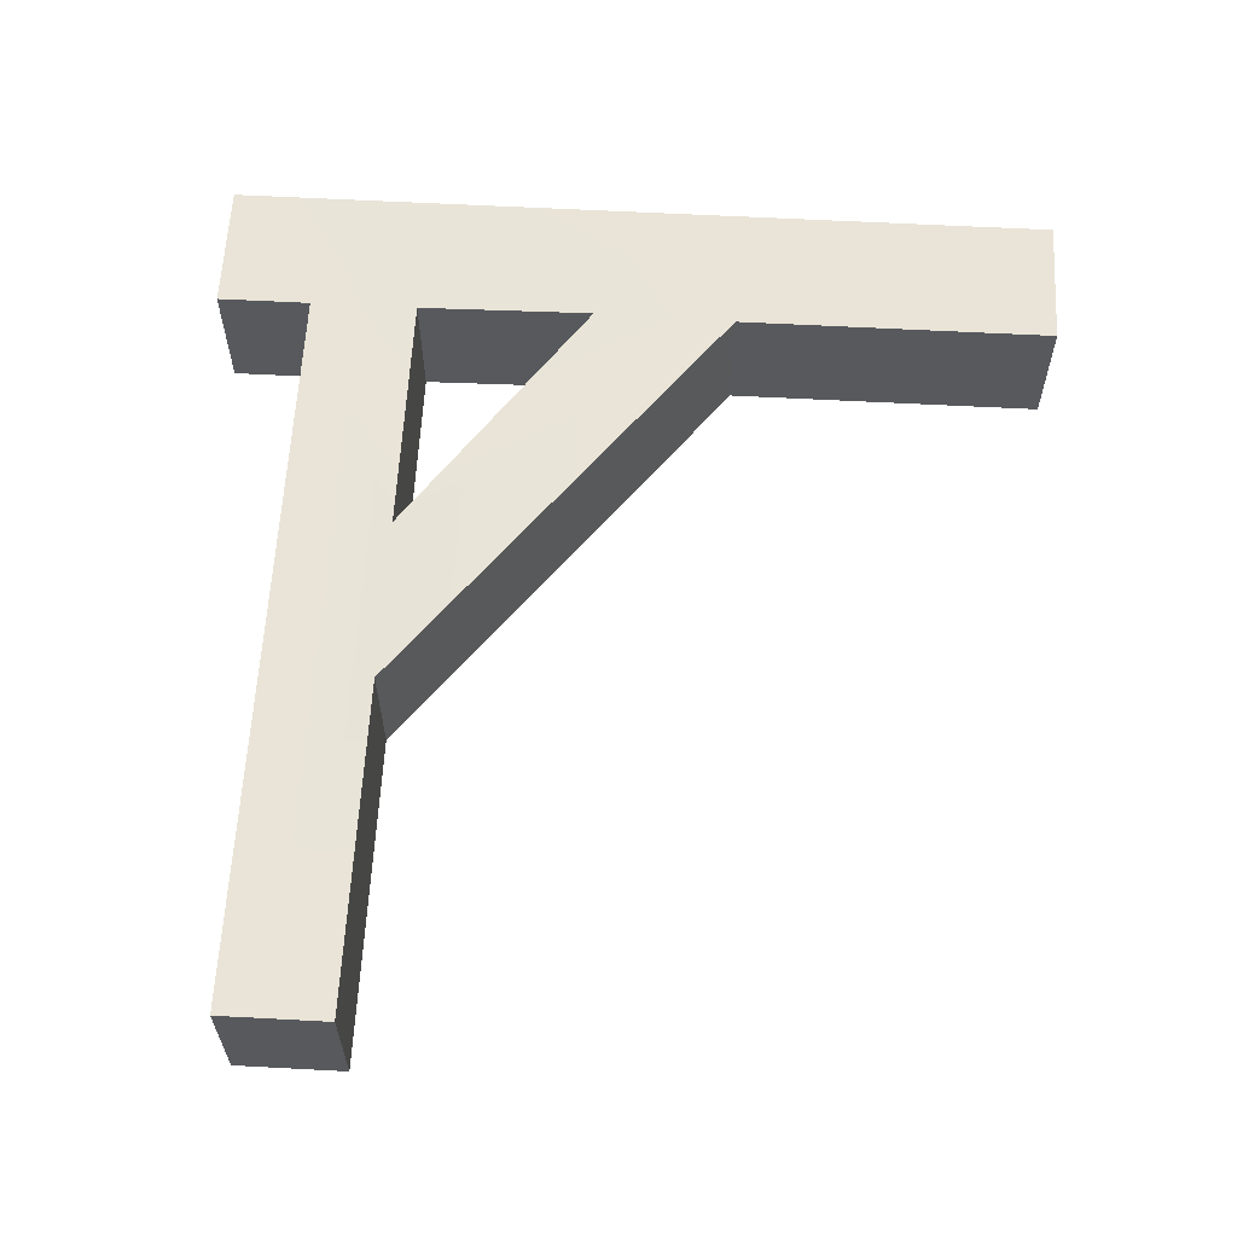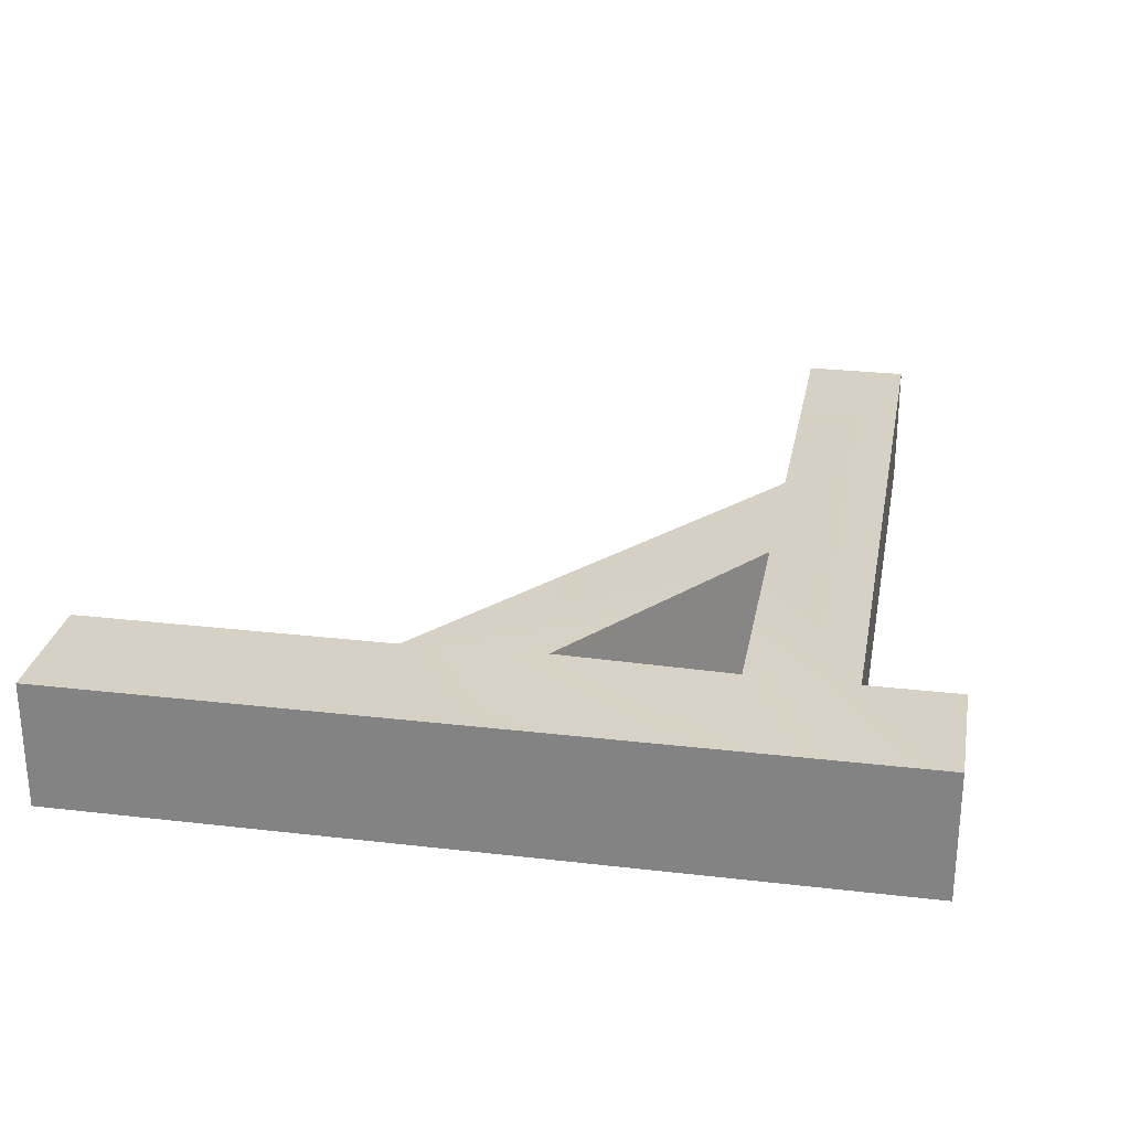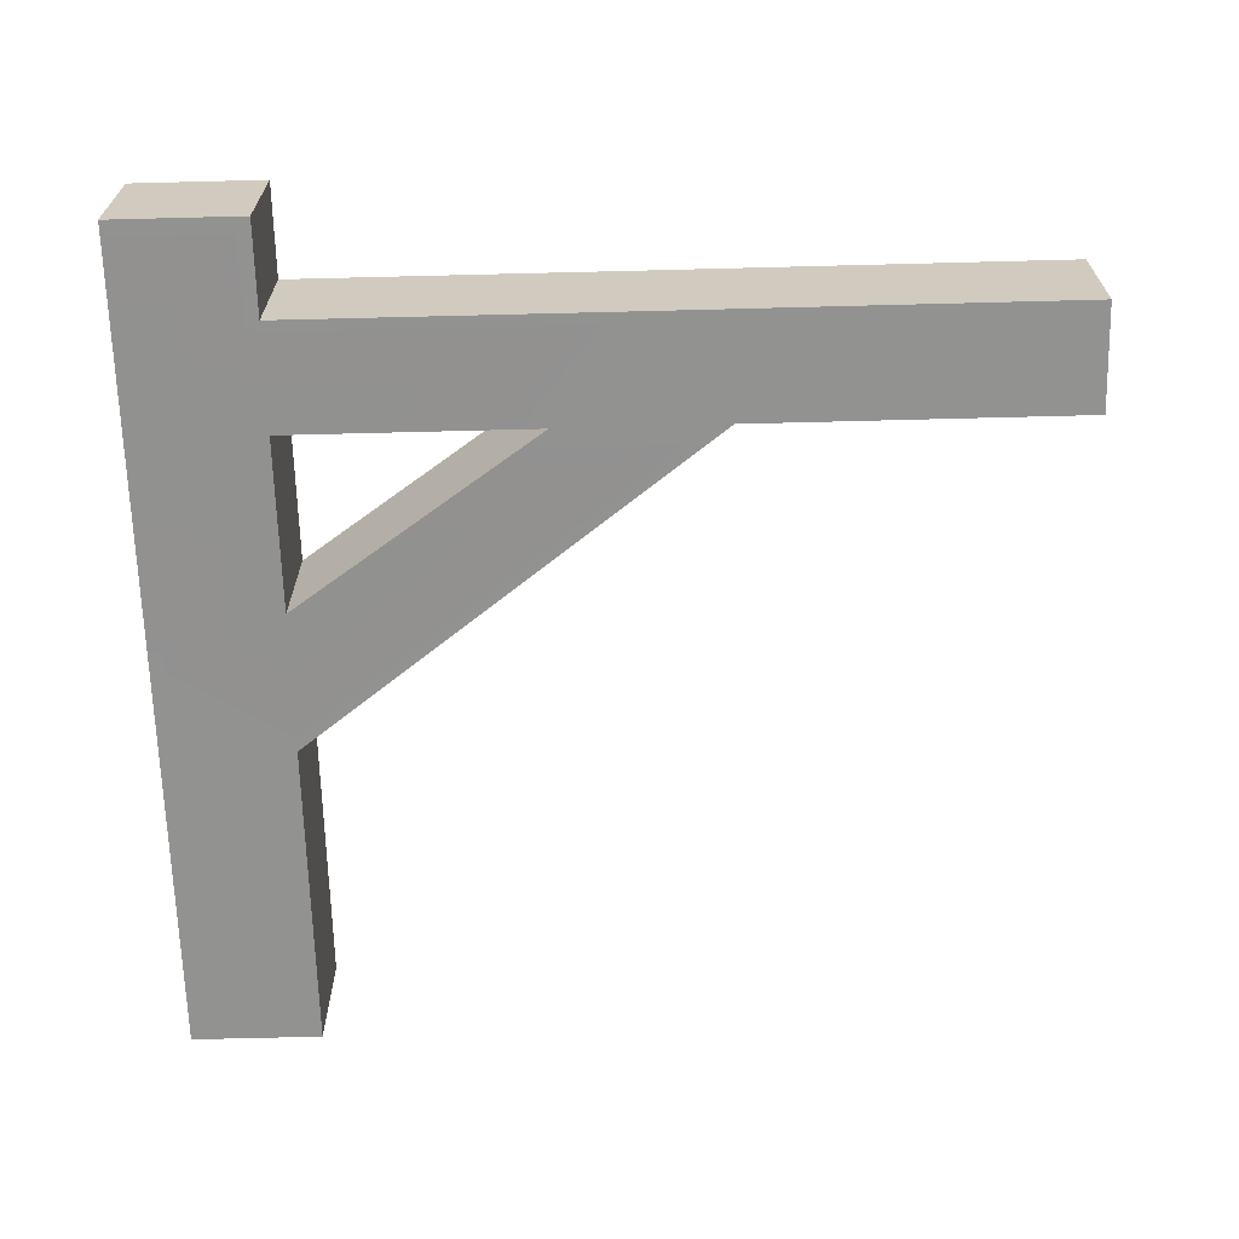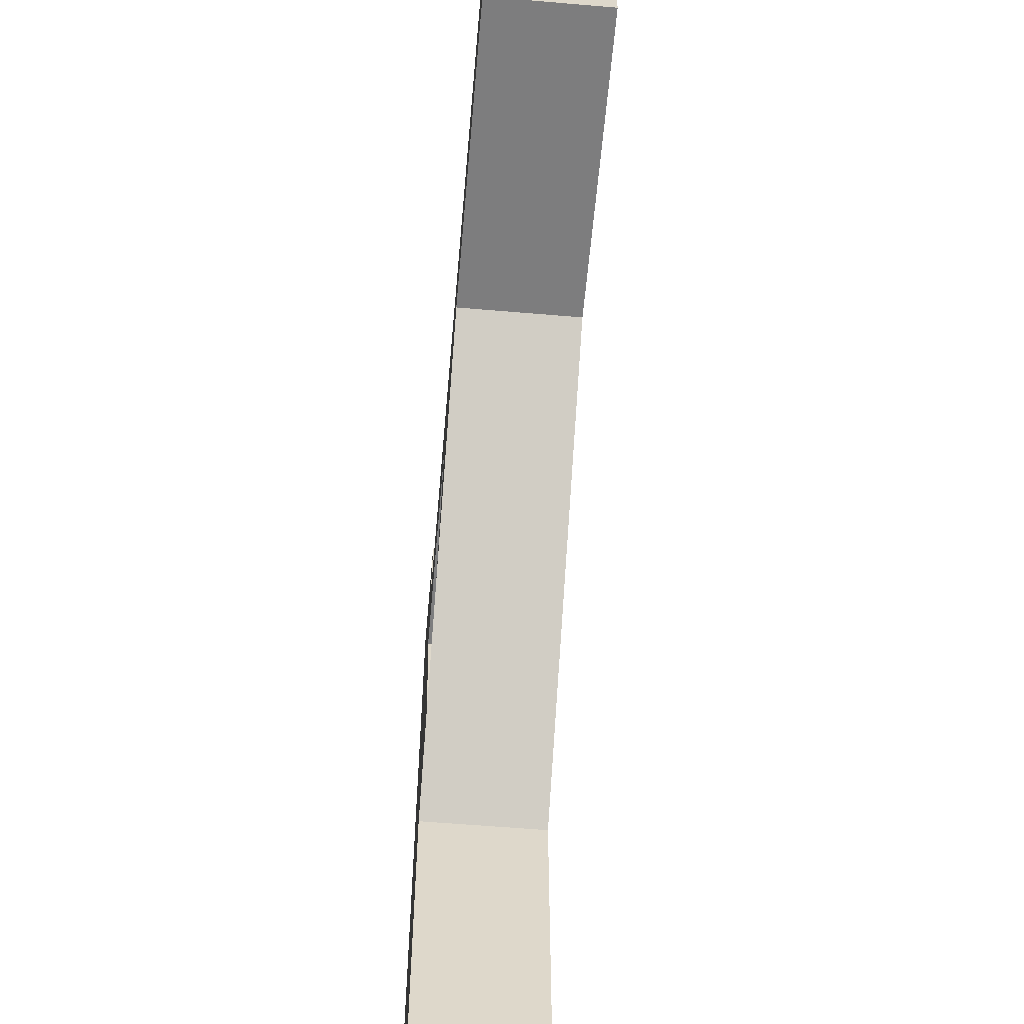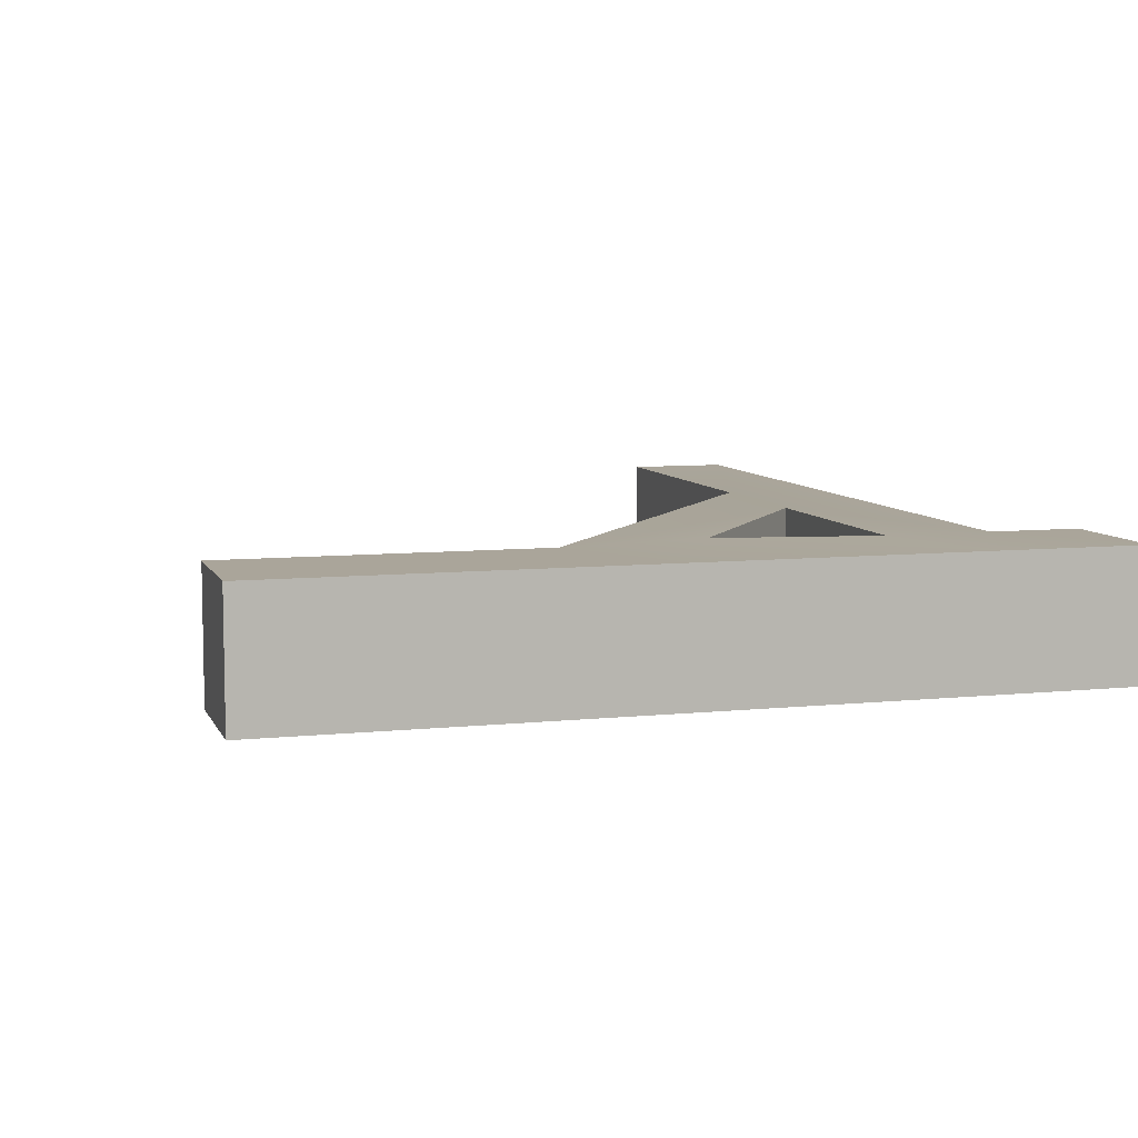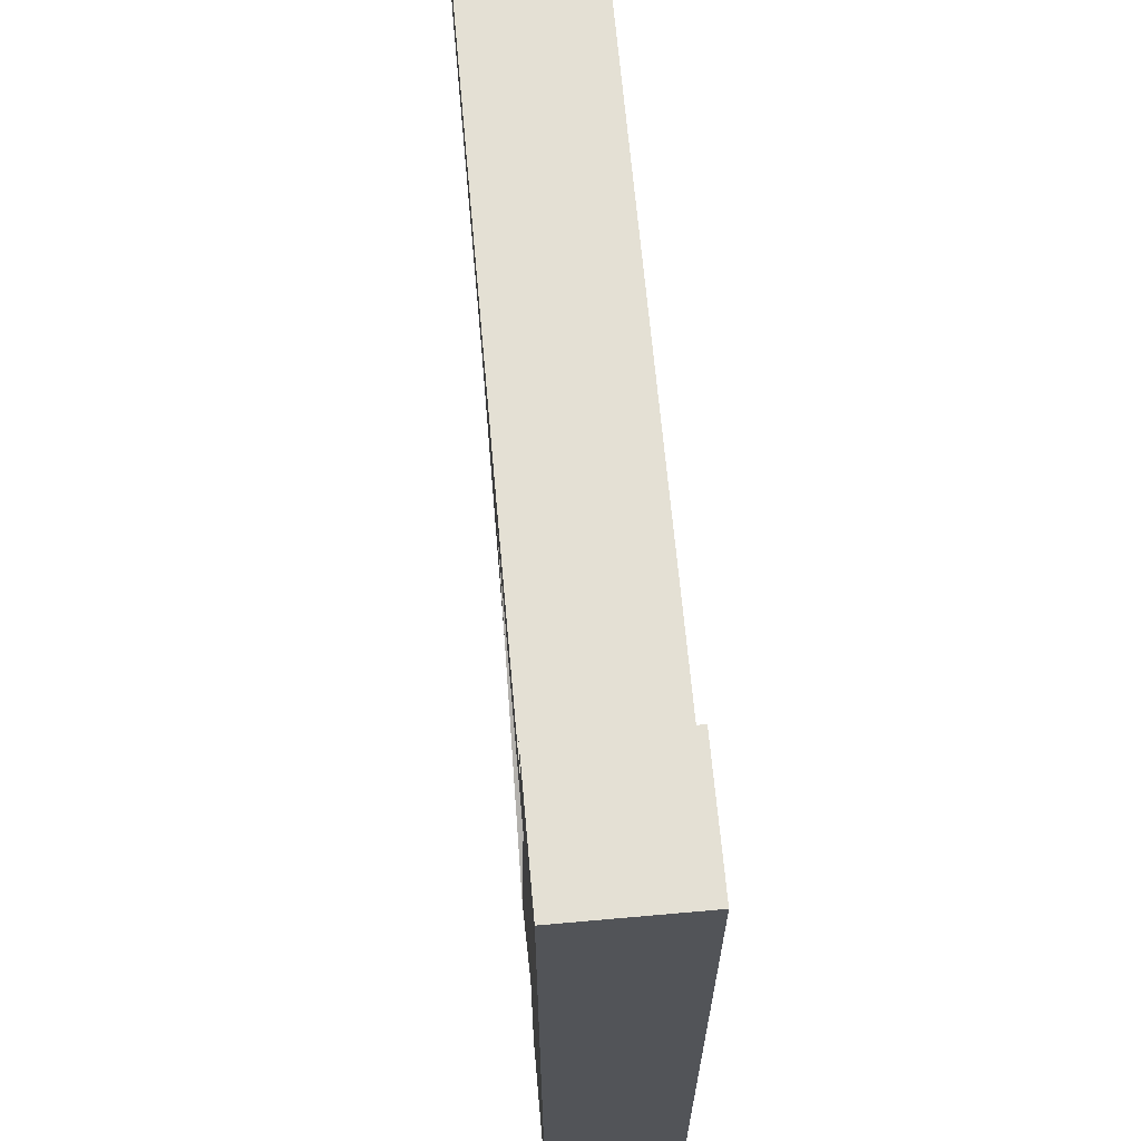
<metadata>
{"format":"obj","ext":"obj","renderer":"f3d","projection":"perspective","resolution":1024,"background":"white","views":[{"elev":61.0,"azim":-86.9,"up":"+Z"},{"elev":26.9,"azim":100.3,"up":"+Z"},{"elev":-66.2,"azim":-178.5,"up":"+Z"},{"elev":-59.1,"azim":-95.0,"up":"+Y"},{"elev":7.7,"azim":73.6,"up":"+Z"},{"elev":66.1,"azim":84.9,"up":"+Y"}]}
</metadata>
<code>
g windchime_base
v -0.271 0.3672 -0.128
v -0.271 0.5492 -0.128
v -0.271 0.5492 0.1246
v -0.271 0.3672 0.1246
v -0.271 0.5492 -0.128
v -0.0149 0.5492 -0.128
v -0.0149 0.5492 0.1246
v -0.271 0.5492 0.1246
v -0.0149 -0.3034 -0.128
v -0.0149 -1.077 -0.128
v -0.0149 -1.077 0.1246
v -0.0149 -0.3034 0.1246
v -0.0149 0.2648 -0.128
v -0.0149 0.2648 0.1246
v -0.0149 0.5492 -0.128
v -0.0149 0.5492 0.1246
v -0.0149 -1.077 -0.128
v -0.271 -1.077 -0.128
v -0.271 -1.077 0.1246
v -0.0149 -1.077 0.1246
v -0.271 -0.4578 -0.128
v -0.271 -1.077 -0.128
v -0.0149 -1.077 -0.128
v -0.0149 -0.3034 -0.128
v -0.271 -0.1837 -0.1209
v -1.081 0.1591 -0.128
v -0.271 0.1591 -0.128
v -0.7573 0.159 -0.128
v -0.0149 0.2648 -0.128
v -0.9224 0.3665 -0.128
v -1.724 0.1591 -0.128
v -1.724 0.3664 -0.128
v -0.271 0.3672 -0.128
v -0.271 0.5492 -0.128
v -0.0149 0.5492 -0.128
v -0.0149 -0.3034 0.1246
v -0.0149 -1.077 0.1246
v -0.271 -1.077 0.1246
v -0.271 -0.4578 0.1246
v -0.271 -0.1837 0.1317
v -0.0149 0.2648 0.1246
v -0.7573 0.159 0.1246
v -0.271 0.1591 0.1246
v -1.081 0.1591 0.1246
v -0.271 0.3672 0.1246
v -0.0149 0.5492 0.1246
v -0.271 0.5492 0.1246
v -0.9224 0.3665 0.1246
v -1.724 0.3664 0.1246
v -1.724 0.1591 0.1246
v -0.271 -0.1837 0.1317
v -0.7573 0.159 0.1246
v -0.7573 0.159 -0.128
v -0.271 -0.1837 -0.1209
v -0.271 -1.077 -0.128
v -0.271 -0.4578 -0.128
v -0.271 -0.4578 0.1246
v -0.271 -1.077 0.1246
v -0.271 -0.4578 -0.128
v -1.081 0.1591 -0.128
v -1.081 0.1591 0.1246
v -0.271 -0.4578 0.1246
v -0.271 -0.1837 -0.1209
v -0.271 0.1591 -0.128
v -0.271 0.1591 0.1246
v -0.271 -0.1837 0.1317
v -0.9224 0.3665 0.1246
v -0.271 0.3672 -0.128
v -0.271 0.3672 0.1246
v -0.9224 0.3665 -0.128
v -1.724 0.3664 -0.128
v -1.724 0.3664 0.1246
v -0.7573 0.159 -0.128
v -0.7573 0.159 0.1246
v -0.271 0.1591 0.1246
v -0.271 0.1591 -0.128
v -1.724 0.1591 -0.128
v -1.724 0.3664 -0.128
v -1.724 0.3664 0.1246
v -1.724 0.1591 0.1246
v -1.081 0.1591 -0.128
v -1.724 0.1591 -0.128
v -1.724 0.1591 0.1246
v -1.081 0.1591 0.1246
g windchime_base_0
f 3 2 1
f 4 3 1
f 7 6 5
f 8 7 5
f 11 10 9
f 12 11 9
f 12 9 13
f 14 12 13
f 14 13 15
f 16 14 15
f 19 18 17
f 20 19 17
f 23 22 21
f 24 23 21
f 24 21 25
f 21 26 25
f 24 25 27
f 26 28 25
f 29 24 27
f 26 30 28
f 27 28 30
f 26 31 30
f 31 32 30
f 33 27 30
f 29 27 33
f 29 33 34
f 35 29 34
f 38 37 36
f 39 38 36
f 40 39 36
f 40 36 41
f 40 42 39
f 43 40 41
f 42 44 39
f 45 43 41
f 43 45 42
f 45 41 46
f 47 45 46
f 45 48 42
f 42 48 44
f 48 49 44
f 49 50 44
f 53 52 51
f 54 53 51
f 57 56 55
f 58 57 55
f 61 60 59
f 62 61 59
f 65 64 63
f 66 65 63
f 69 68 67
f 68 70 67
f 70 71 67
f 71 72 67
f 75 74 73
f 76 75 73
f 79 78 77
f 80 79 77
f 83 82 81
f 84 83 81

</code>
